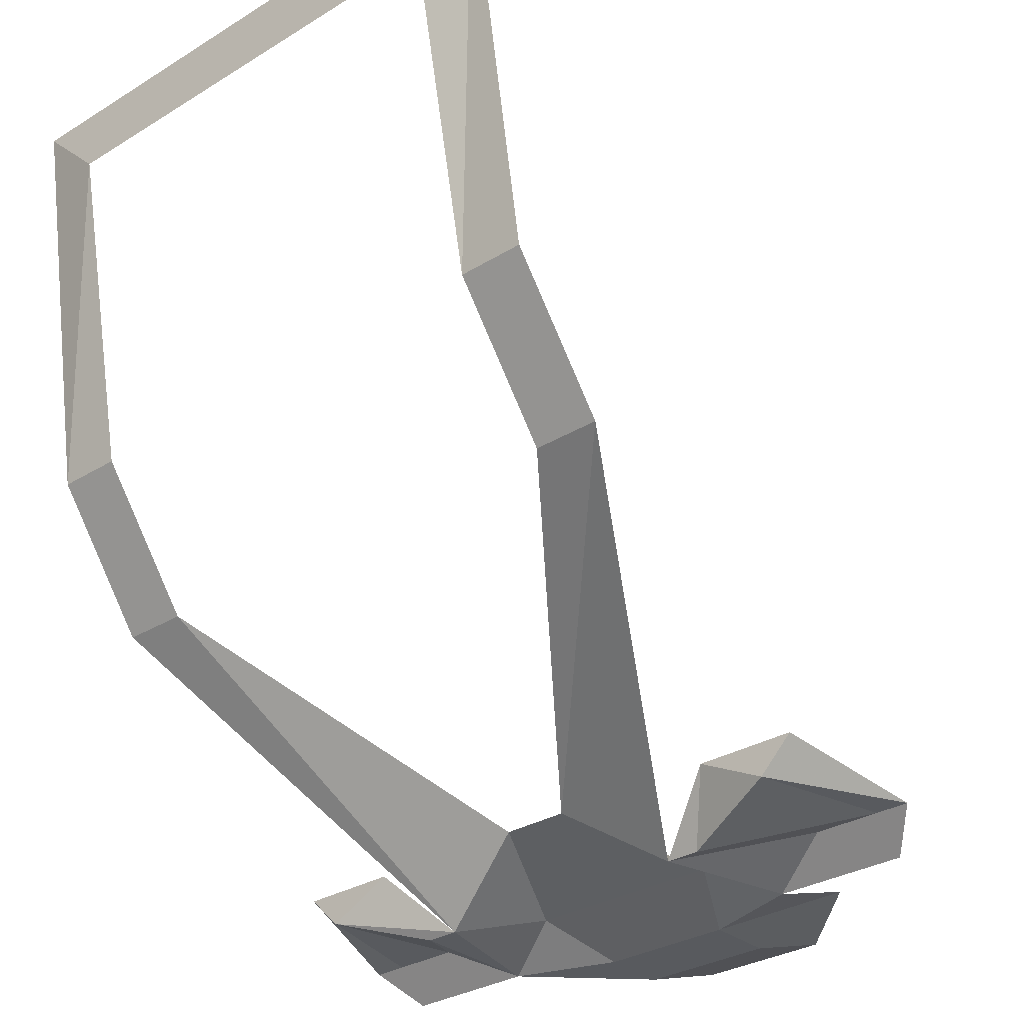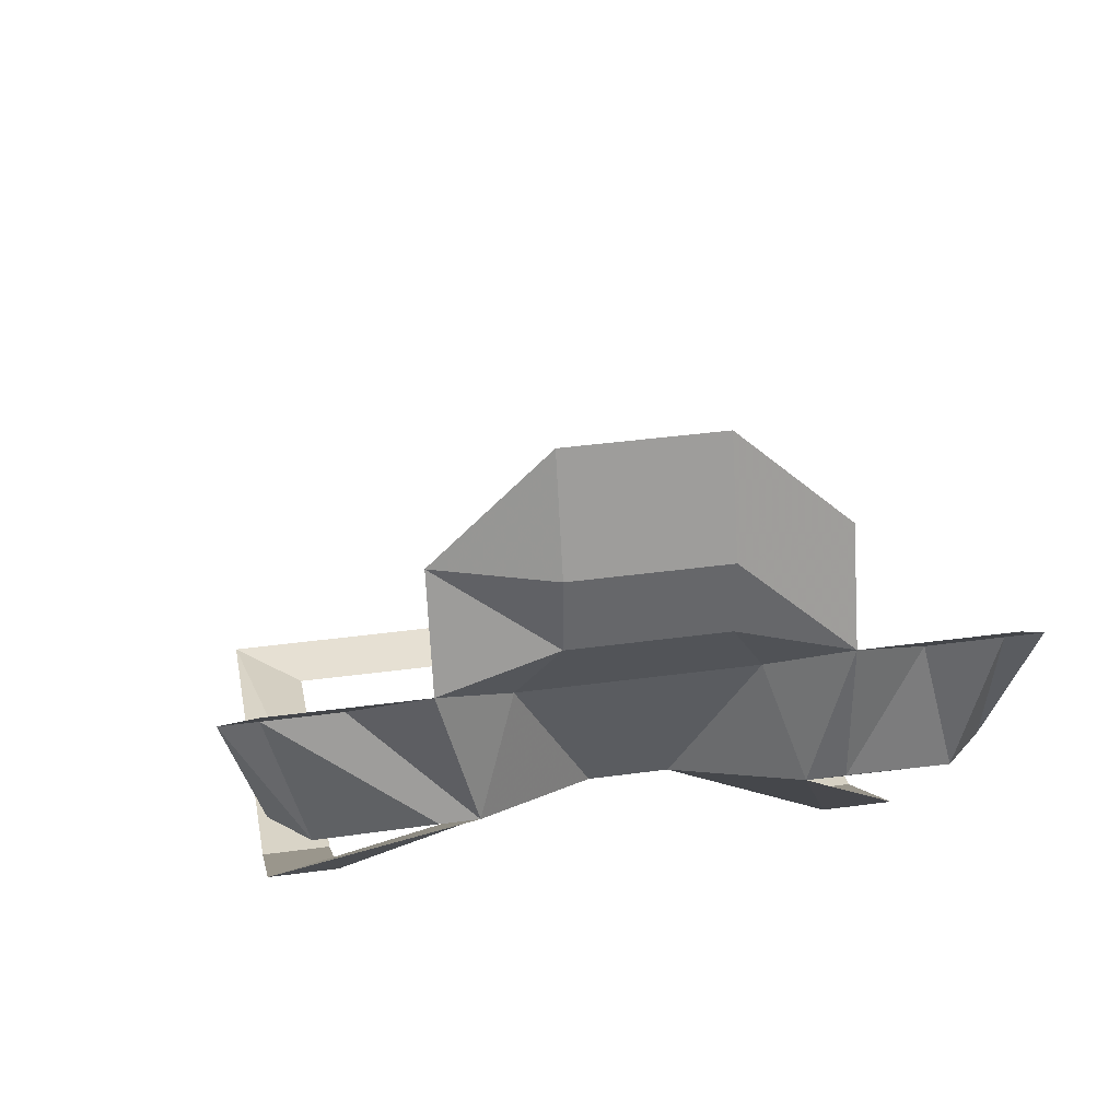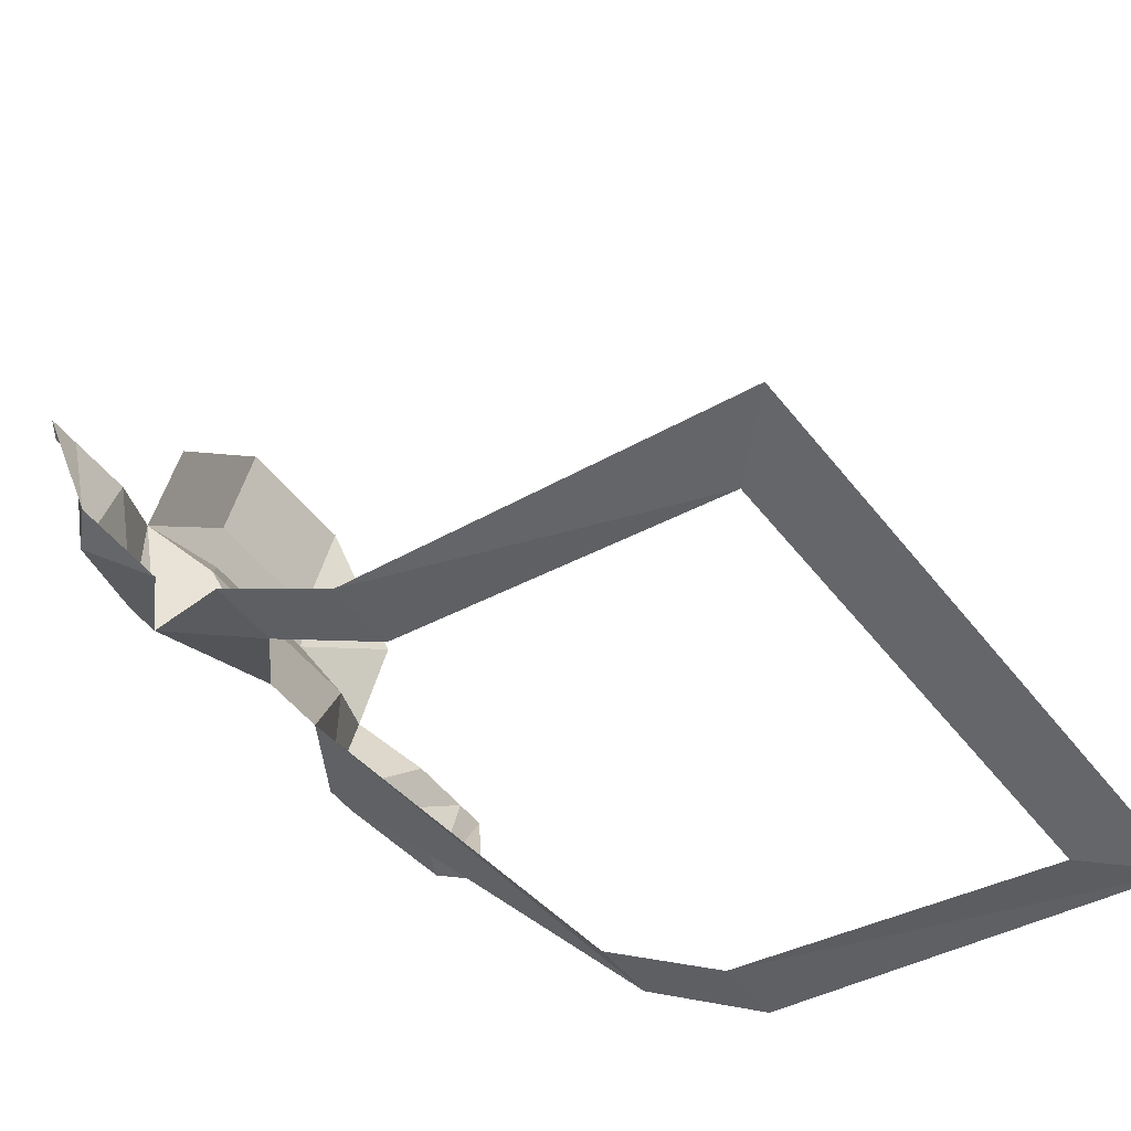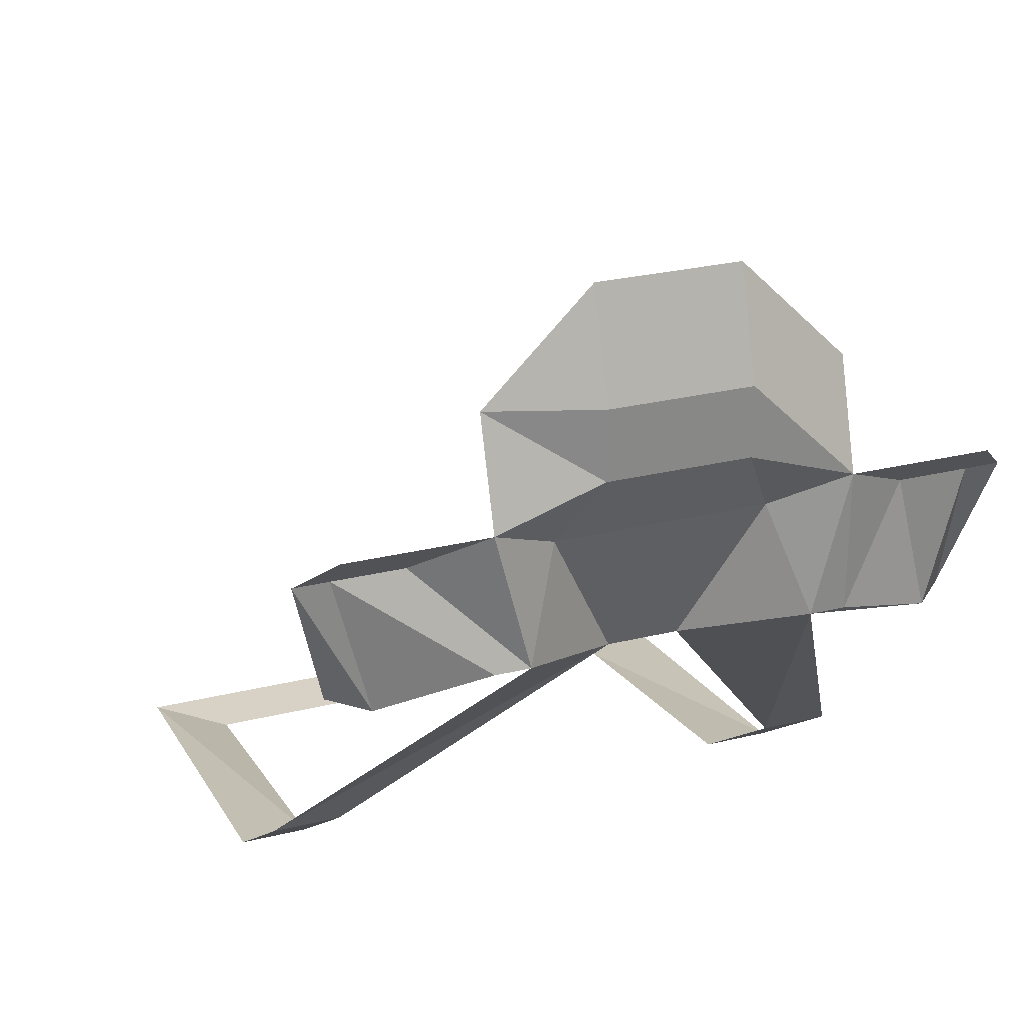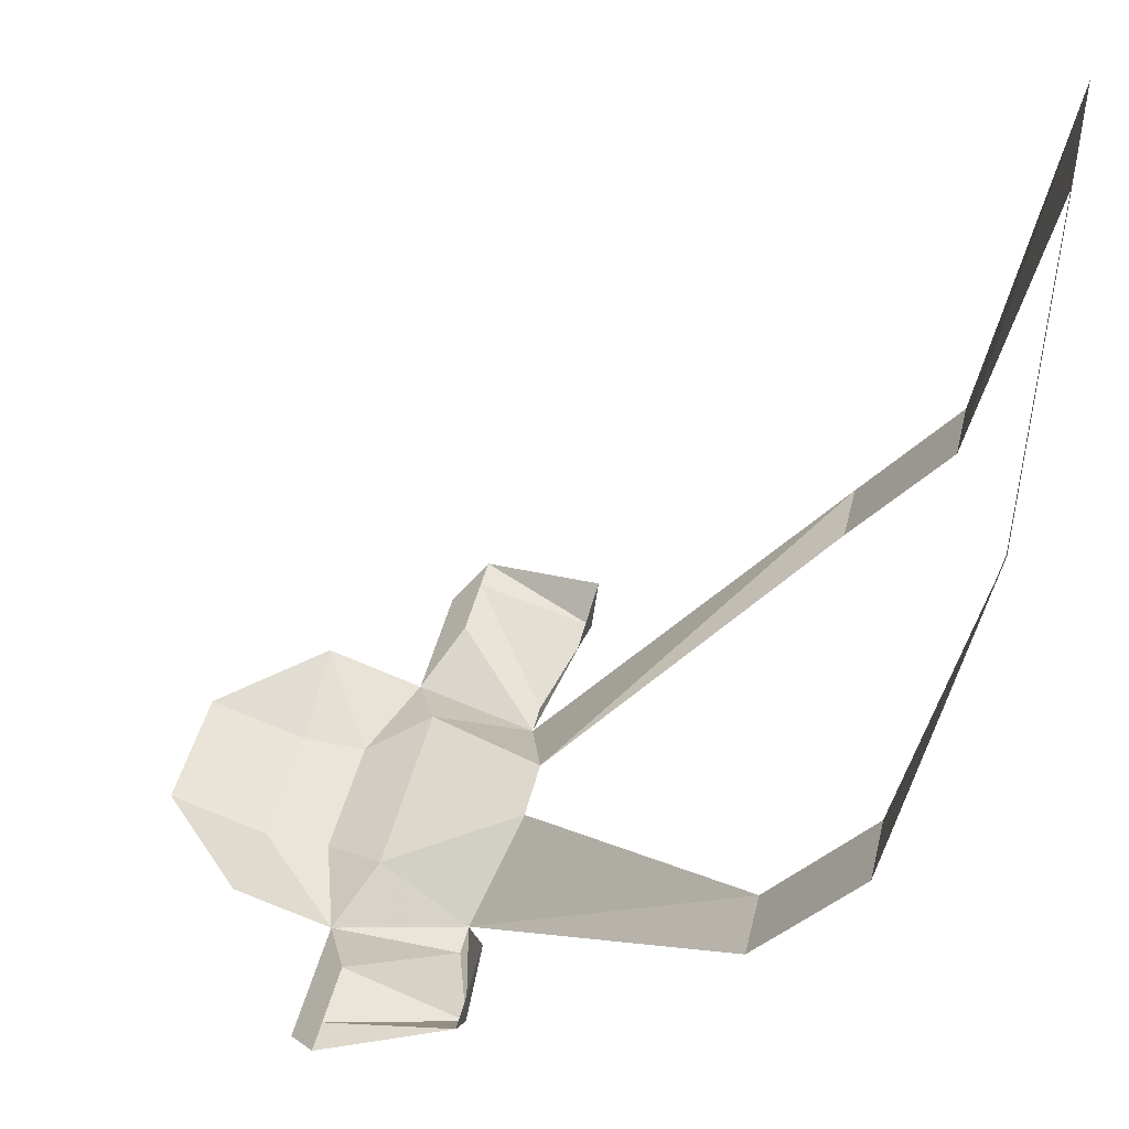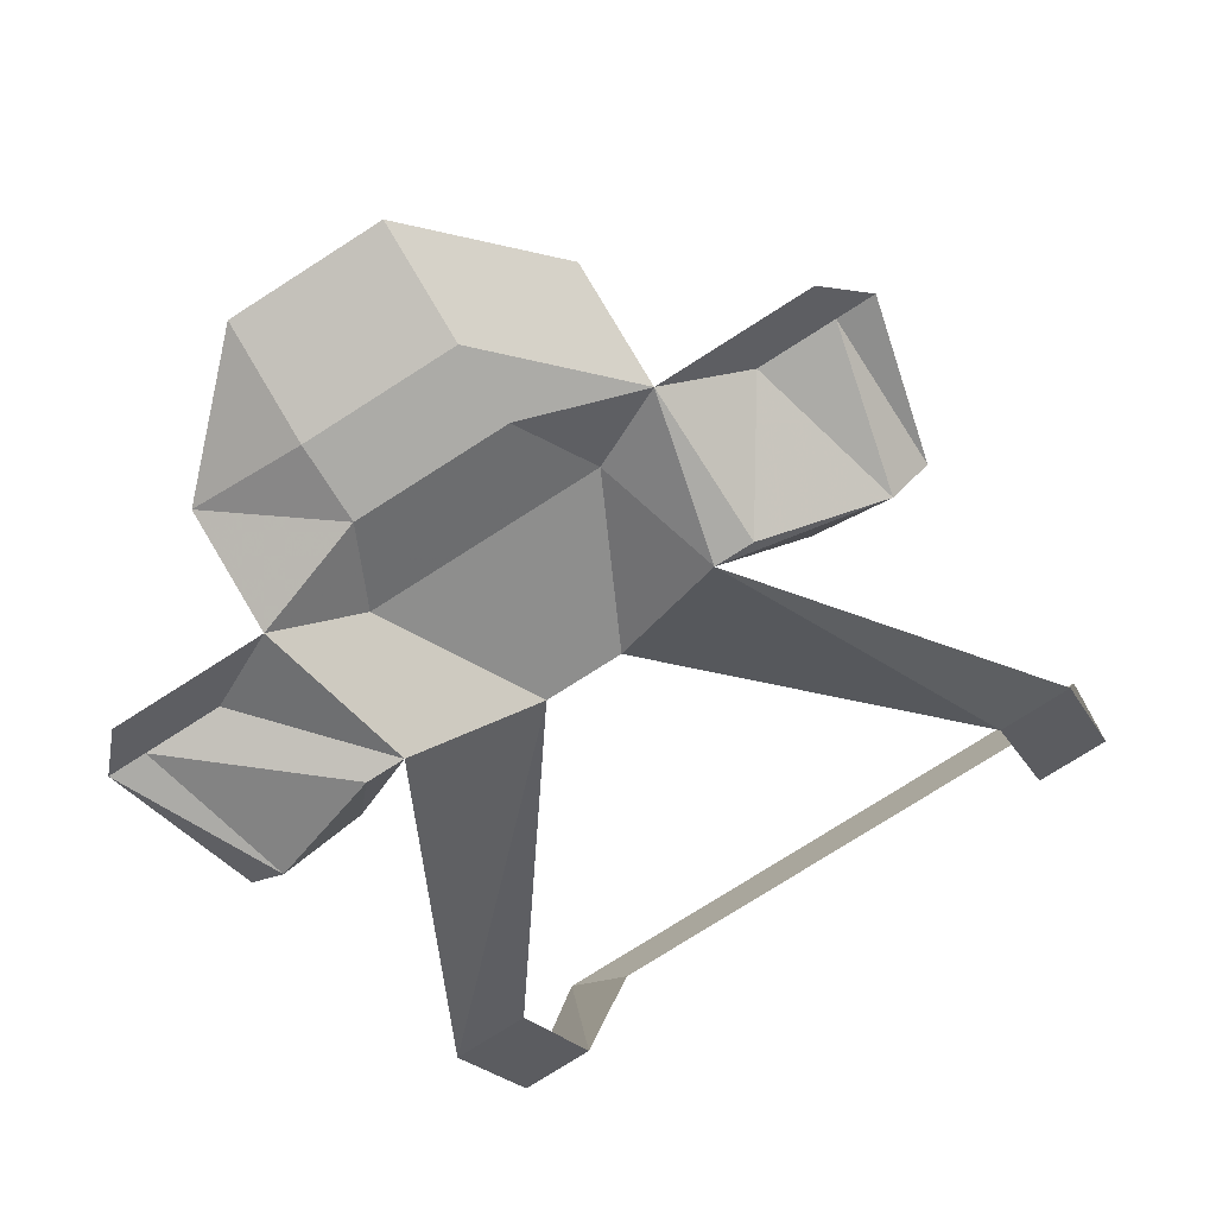
<metadata>
{"format":"obj","ext":"obj","renderer":"f3d","projection":"perspective","resolution":1024,"background":"white","views":[{"elev":-31.1,"azim":41.2,"up":"+Z"},{"elev":38.4,"azim":170.2,"up":"+Y"},{"elev":-51.7,"azim":-53.1,"up":"+Y"},{"elev":27.3,"azim":159.3,"up":"+Y"},{"elev":45.4,"azim":-76.6,"up":"+Z"},{"elev":-76.3,"azim":-147.4,"up":"+Z"}]}
</metadata>
<code>
v 0.02344 -1.133 -0.1328
v -0.02344 -1.133 -0.1328
v -0.01562 -1.117 -0.1406
v 0.01562 -1.117 -0.1406
v 0.03906 -1.125 -0.1406
v 0.03125 -1.156 -0.1406
v 0.007812 -1.164 -0.125
v -0.007812 -1.164 -0.125
v -0.03125 -1.156 -0.1406
v -0.03906 -1.125 -0.1406
v -0.01562 -1.102 -0.1406
v 0.01562 -1.102 -0.1406
v 0.03906 -1.102 -0.1328
v -0.03906 -1.102 -0.1328
v -0.01562 -1.078 -0.1328
v 0.01562 -1.078 -0.1328
v 0.03906 -1.156 -0.1406
v 0.05469 -1.133 -0.1328
v 0.07031 -1.133 -0.1328
v 0.0625 -1.164 -0.1328
v 0.04688 -1.164 -0.125
v 0.07031 -1.125 -0.1406
v 0.07812 -1.133 -0.1328
v 0.07031 -1.164 -0.125
v -0.0625 -1.164 -0.1328
v -0.07031 -1.133 -0.1328
v -0.05469 -1.133 -0.1328
v -0.03906 -1.156 -0.1406
v -0.04688 -1.164 -0.125
v -0.07031 -1.164 -0.125
v -0.07812 -1.133 -0.1328
v -0.07031 -1.125 -0.1406
v 0.05469 -1.266 0.03125
v 0.07031 -1.266 0.04688
v -0.07031 -1.266 0.04688
v -0.05469 -1.266 0.03125
v -0.07031 -1.25 -0.04688
v -0.05469 -1.25 -0.04688
v -0.07031 -1.227 -0.07812
v -0.05469 -1.227 -0.07812
v 0.05469 -1.227 -0.07812
v 0.07031 -1.227 -0.07812
v 0.07031 -1.25 -0.04688
v 0.05469 -1.25 -0.04688
f 1 2 3
f 1 3 4
f 1 4 5
f 2 10 3
f 3 10 11
f 3 11 12
f 3 12 4
f 4 12 13
f 4 13 5
f 10 14 11
f 11 14 15
f 11 15 12
f 12 15 16
f 12 16 13
f 17 18 19
f 17 19 20
f 25 26 27
f 25 27 28
f 1 5 6
f 1 6 7
f 1 7 2
f 2 7 8
f 2 8 9
f 2 9 10
f 17 20 21
f 17 21 6
f 17 6 18
f 18 6 5
f 18 5 22
f 18 22 19
f 19 22 23
f 19 23 20
f 20 23 24
f 20 24 21
f 25 28 9
f 25 9 29
f 25 29 30
f 25 30 26
f 26 30 31
f 26 31 27
f 27 31 32
f 27 32 10
f 27 10 28
f 28 10 9
f 33 34 35
f 33 35 36
f 36 35 37
f 36 37 38
f 38 37 39
f 38 39 40
f 41 42 43
f 41 43 44
f 44 43 34
f 44 34 33
f 40 39 9
f 40 9 8
f 7 6 42
f 7 42 41

</code>
